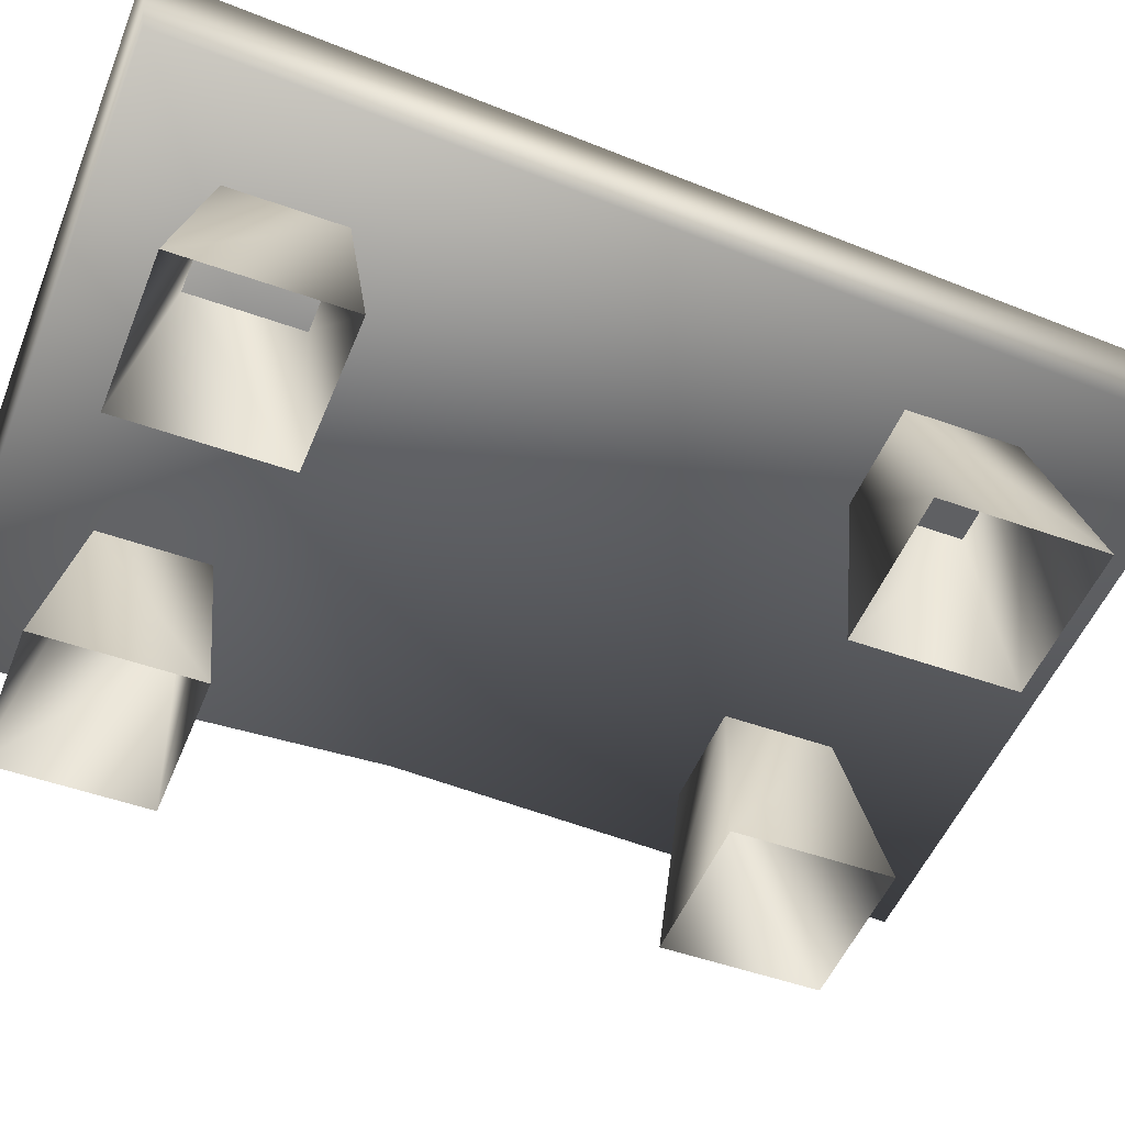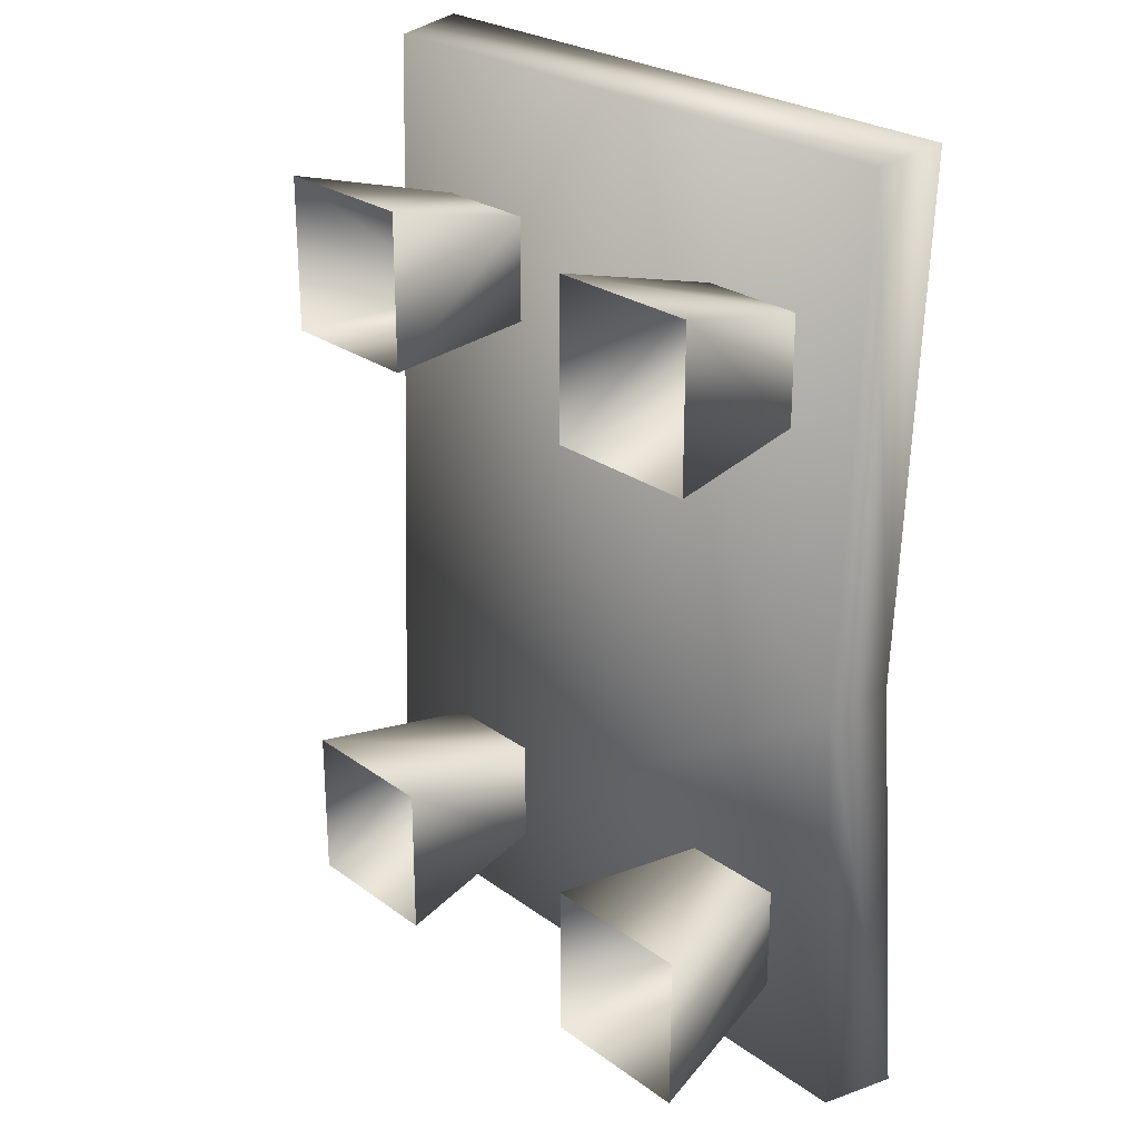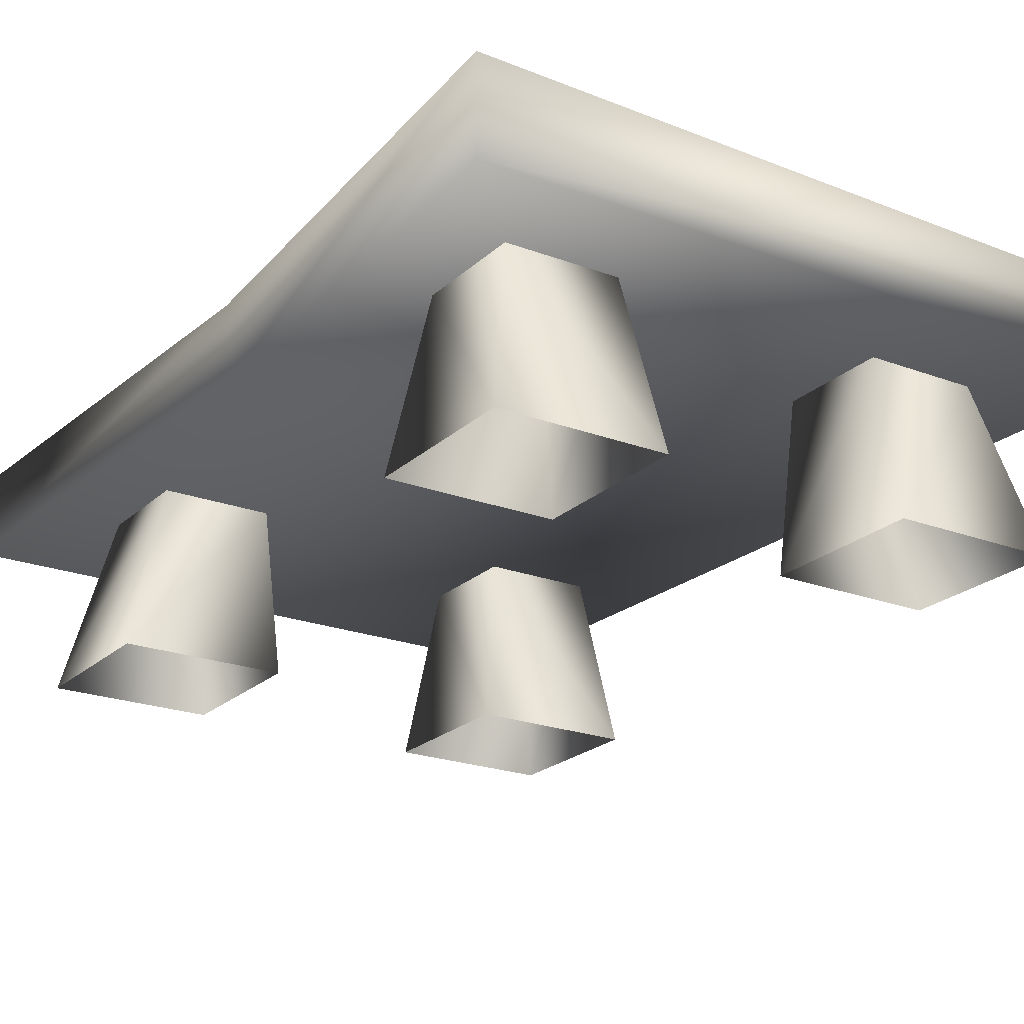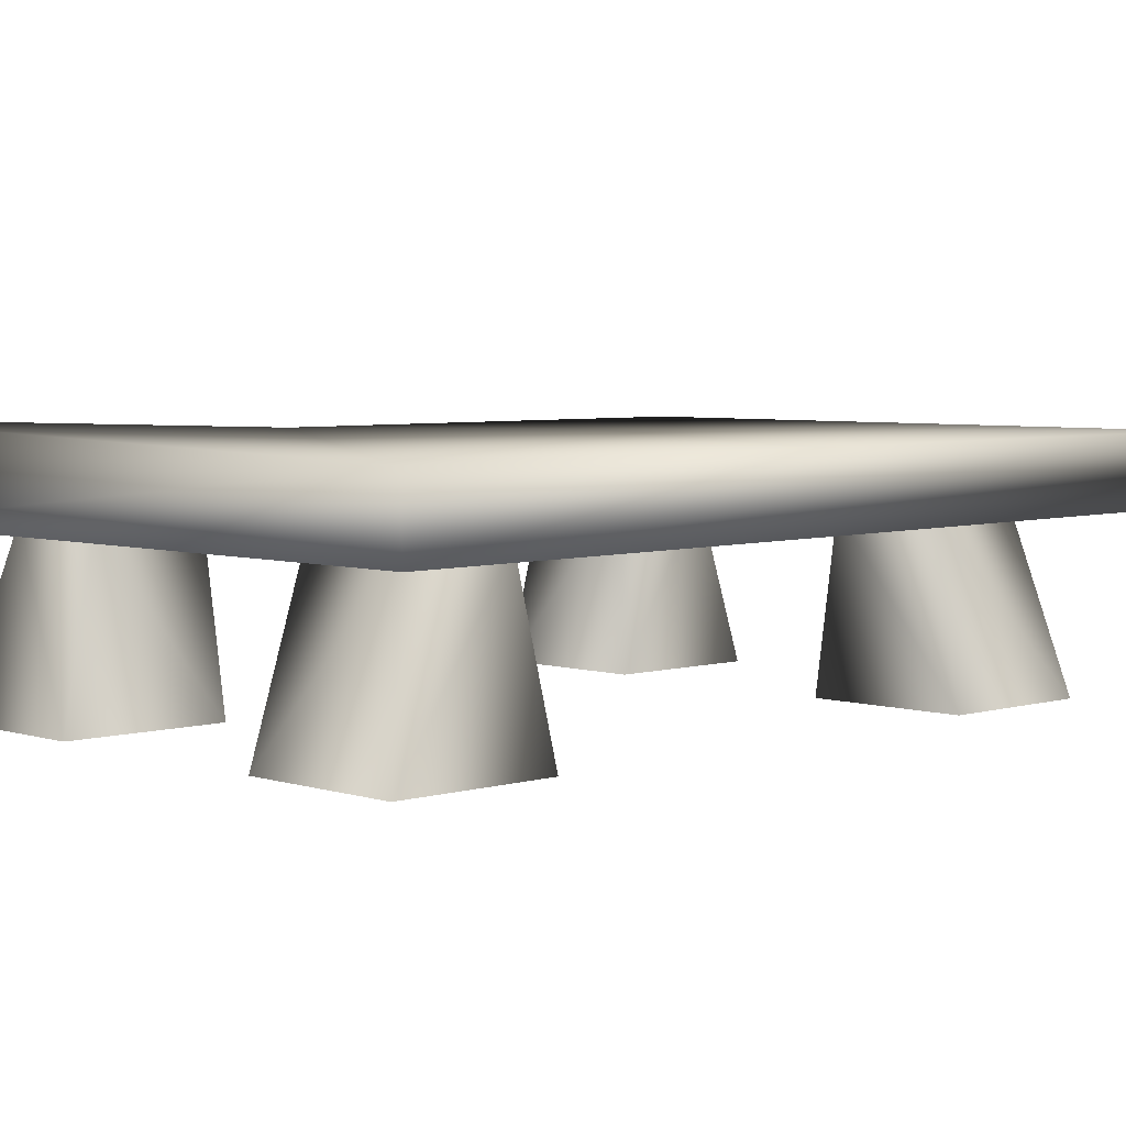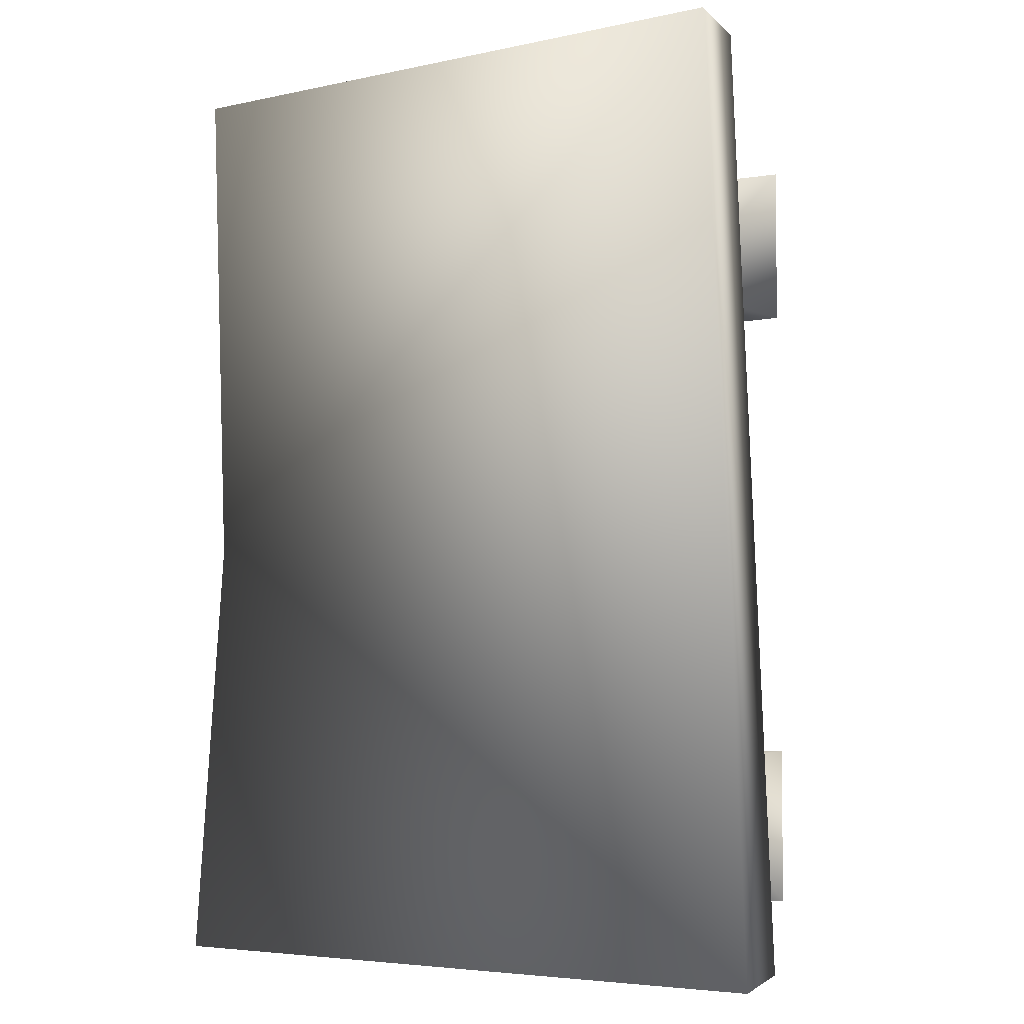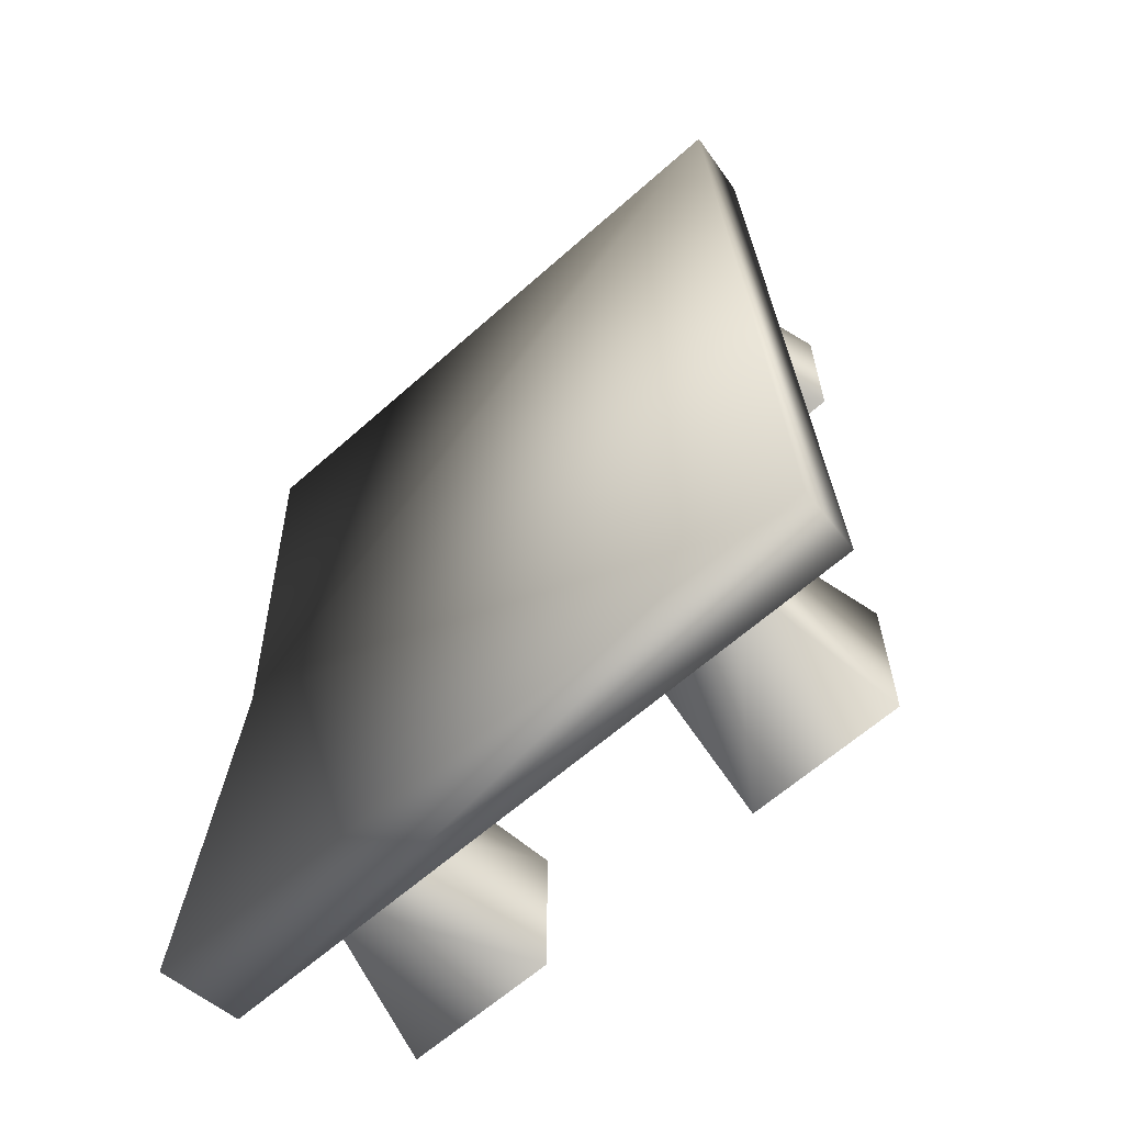
<metadata>
{"format":"obj","ext":"obj","renderer":"f3d","projection":"perspective","resolution":1024,"background":"white","views":[{"elev":-50.4,"azim":-111.5,"up":"+Y"},{"elev":25.4,"azim":49.2,"up":"+Z"},{"elev":-22.2,"azim":146.8,"up":"+Y"},{"elev":4.6,"azim":-134.1,"up":"+Y"},{"elev":-4.8,"azim":-145.3,"up":"+Z"},{"elev":-62.4,"azim":-137.9,"up":"+Z"}]}
</metadata>
<code>
o
v -1.089 -0.0006218 1.512
v -0.94 0.6884 0.8985
v -1.089 -0.0006218 0.858
v -0.4352 -0.0006218 0.858
v -0.497 0.6884 1.342
v -0.4352 -0.0006218 1.512
v -0.497 0.6884 0.8985
v -1.089 -0.0006218 0.858
v -0.497 0.6884 0.8985
v -0.4352 -0.0006218 0.858
v -0.94 0.6884 0.8985
v -0.94 0.6884 0.8985
v -1.089 -0.0006218 1.512
v -0.94 0.6884 1.342
v -0.94 0.6884 -1.559
v -0.497 0.6884 -1.559
v -0.4352 -0.0006218 -1.73
v -1.089 -0.0006218 -1.73
v -0.497 0.6884 -1.559
v -0.497 0.6884 -1.116
v -0.4352 -0.0006218 -1.075
v -0.4352 -0.0006218 -1.73
v -0.497 0.6884 -1.116
v -0.94 0.6884 -1.116
v -1.089 -0.0006218 -1.075
v -0.4352 -0.0006218 -1.075
v -0.94 0.6884 -1.116
v -0.94 0.6884 -1.559
v -1.089 -0.0006218 -1.73
v -1.089 -0.0006218 -1.075
v 0.5415 -0.0006219 -1.73
v 1.046 0.6884 -1.559
v 1.196 -0.0006219 -1.73
v 0.6033 0.6884 -1.559
v 0.5415 -0.0006219 -1.075
v 0.6033 0.6884 -1.559
v 0.5415 -0.0006219 -1.73
v 0.6033 0.6884 -1.116
v 1.196 -0.0006219 -1.075
v 0.6033 0.6884 -1.116
v 0.5415 -0.0006219 -1.075
v 1.046 0.6884 -1.116
v 1.196 -0.0006219 -1.73
v 1.046 0.6884 -1.116
v 1.196 -0.0006219 -1.075
v 1.046 0.6884 -1.559
v -0.4352 -0.0006218 1.512
v -0.94 0.6884 1.342
v -1.089 -0.0006218 1.512
v -0.497 0.6884 1.342
v 1.046 0.6884 1.342
v 0.6033 0.6884 1.342
v 0.5415 -0.0006219 1.512
v 1.196 -0.0006219 1.512
v 0.6033 0.6884 1.342
v 0.6033 0.6884 0.8985
v 0.5415 -0.0006219 0.858
v 0.5415 -0.0006219 1.512
v 0.6033 0.6884 0.8985
v 1.046 0.6884 0.8985
v 1.196 -0.0006219 0.858
v 0.5415 -0.0006219 0.858
v 1.046 0.6884 0.8985
v 1.046 0.6884 1.342
v 1.196 -0.0006219 1.512
v 1.196 -0.0006219 0.858
v -1.239 0.6812 1.953
v 1.314 0.6812 -0.1948
v 1.404 0.6812 1.953
v -1.404 0.6812 -1.953
v 1.404 0.6817 -1.953
v 1.432 0.9657 1.992
v -1.267 0.9657 1.992
v -1.239 0.6812 1.953
v 1.404 0.6812 1.953
v -1.267 0.9657 1.992
v -1.432 0.9657 -1.992
v -1.404 0.6812 -1.953
v -1.239 0.6812 1.953
v -1.432 0.9657 -1.992
v 1.432 1.031 -1.992
v 1.404 0.6817 -1.953
v -1.404 0.6812 -1.953
v 1.342 0.9657 -0.1593
v 1.432 1.031 -1.992
v -1.432 0.9657 -1.992
v -1.267 0.9657 1.992
v 1.432 0.9657 1.992
v 1.342 0.9657 -0.1593
v 1.432 0.9657 1.992
v 1.404 0.6812 1.953
v 1.314 0.6812 -0.1948
v 1.432 1.031 -1.992
v 1.404 0.6817 -1.953
g Geoset0
f 1 2 3
f 4 5 6
f 5 4 7
f 8 9 10
f 9 8 11
f 12 13 14
f 15 16 17
f 17 18 15
f 19 20 21
f 21 22 19
f 23 24 25
f 25 26 23
f 27 28 29
f 29 30 27
f 31 32 33
f 32 31 34
f 35 36 37
f 36 35 38
f 39 40 41
f 40 39 42
f 43 44 45
f 44 43 46
f 47 48 49
f 48 47 50
f 51 52 53
f 53 54 51
f 55 56 57
f 57 58 55
f 59 60 61
f 61 62 59
f 63 64 65
f 65 66 63
f 67 68 69
f 68 67 70
f 70 71 68
f 72 73 74
f 74 75 72
f 76 77 78
f 78 79 76
f 80 81 82
f 82 83 80
f 84 85 86
f 87 84 86
f 84 87 88
f 89 90 91
f 91 92 89
f 93 89 92
f 92 94 93

</code>
